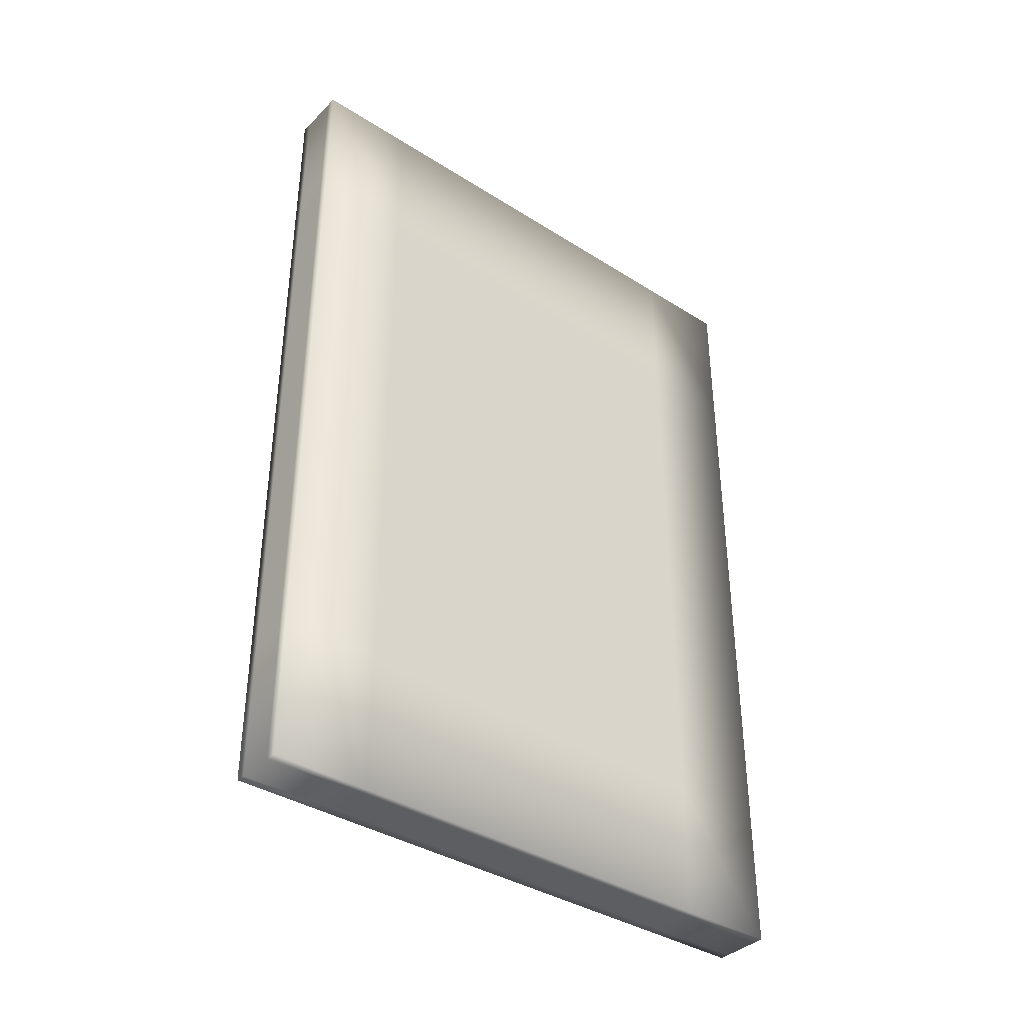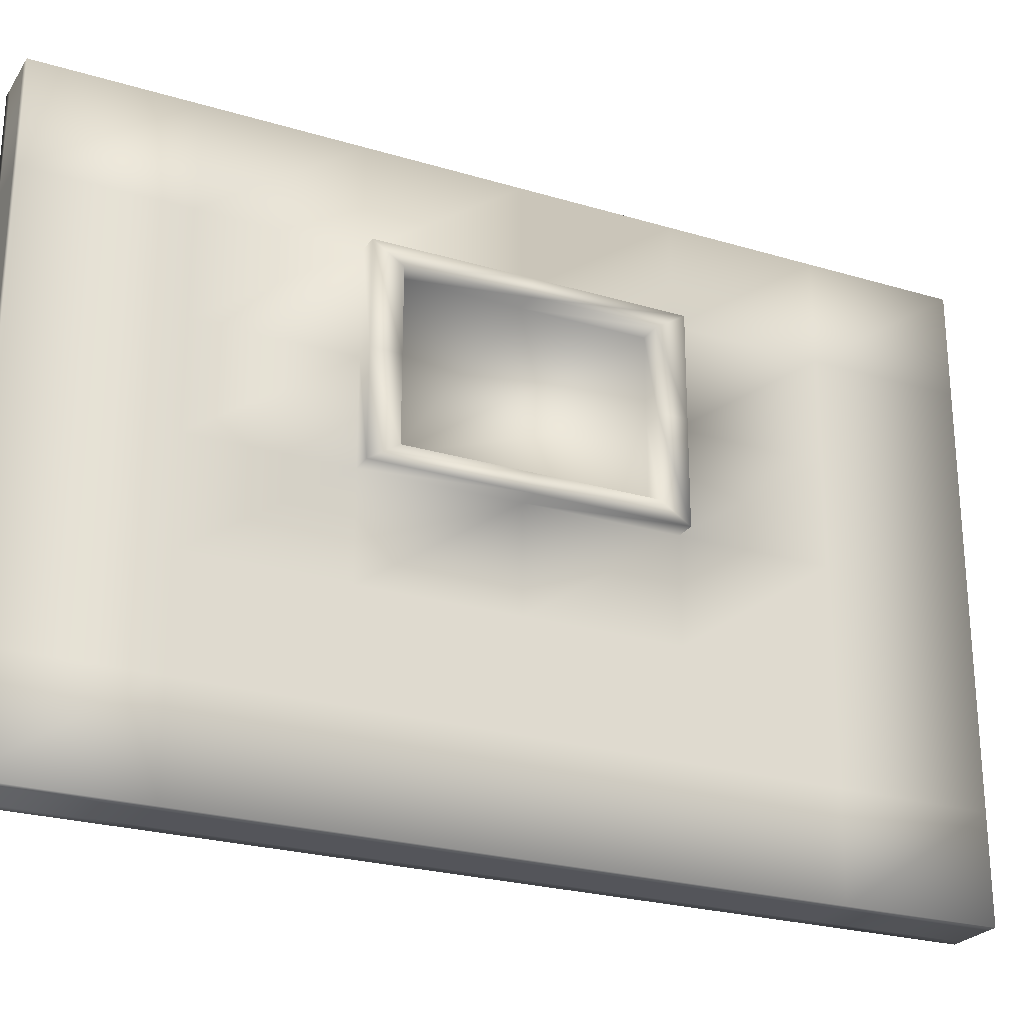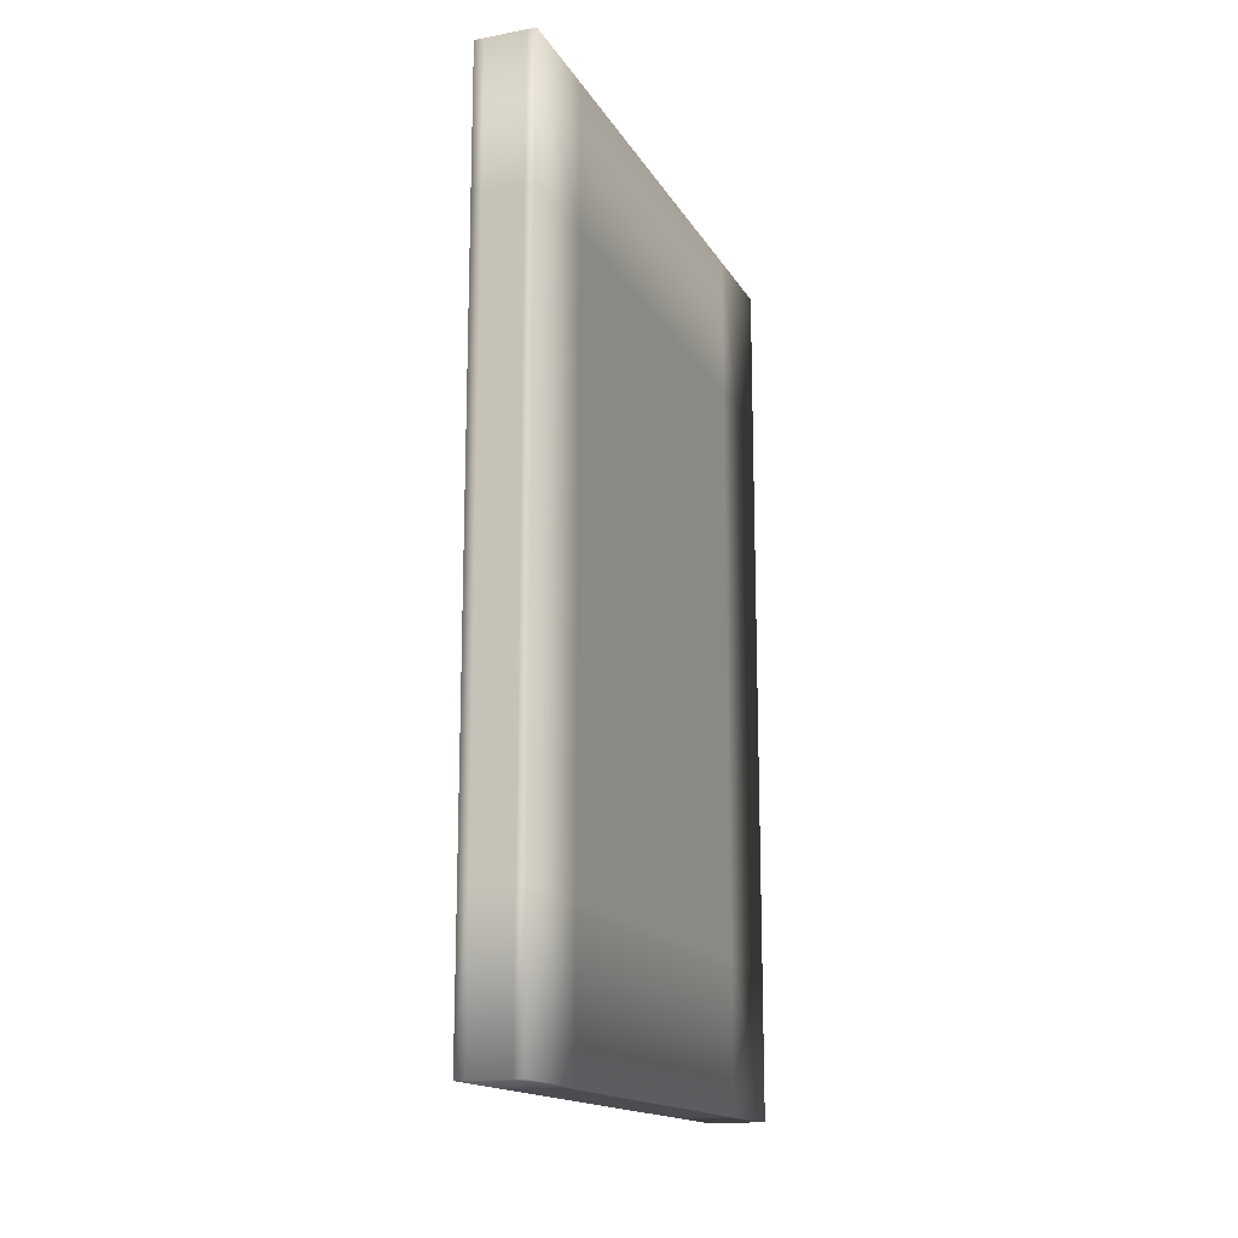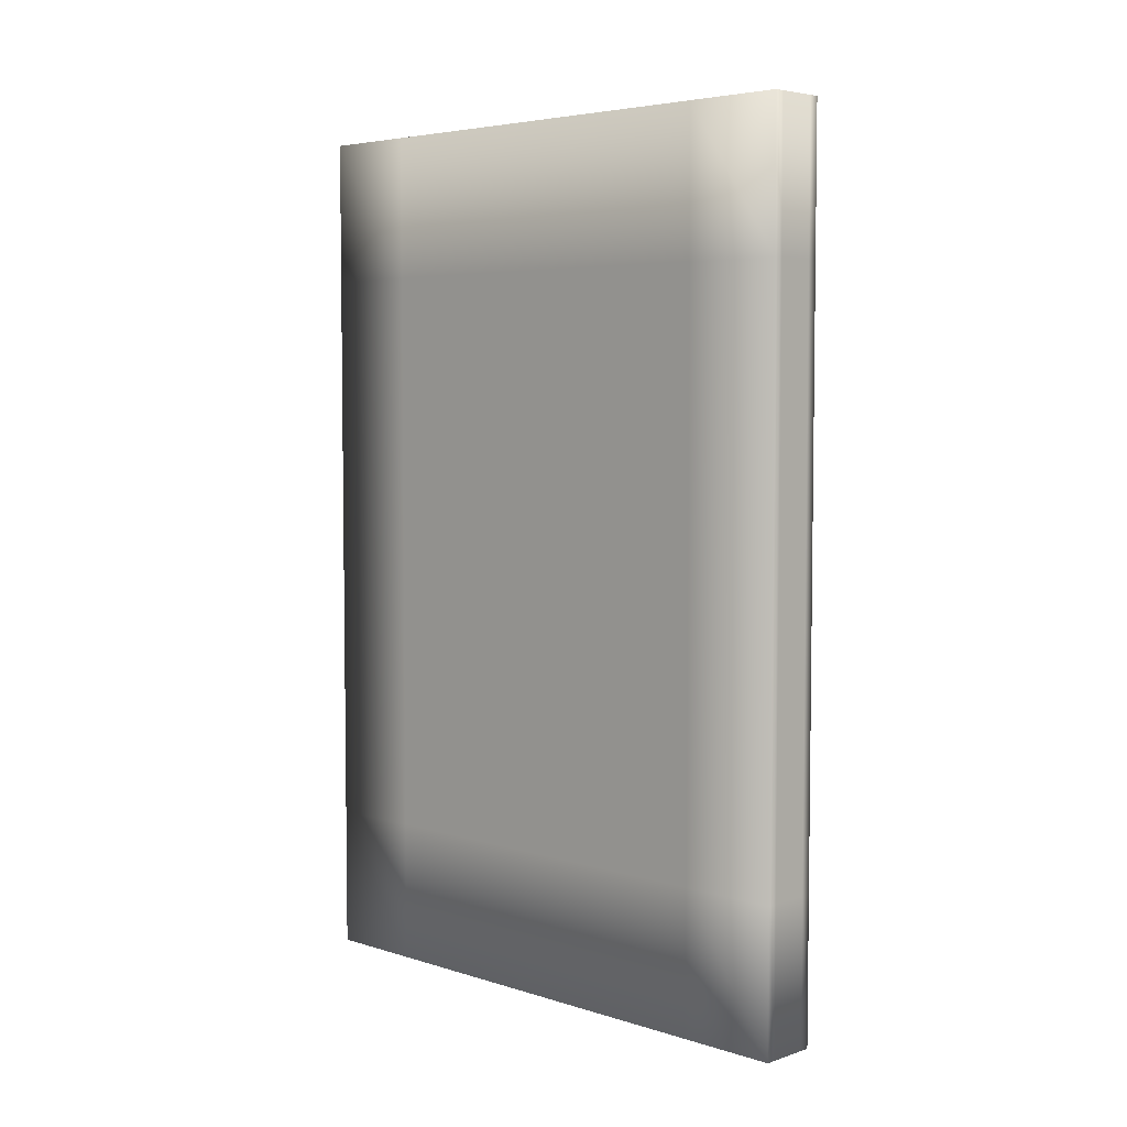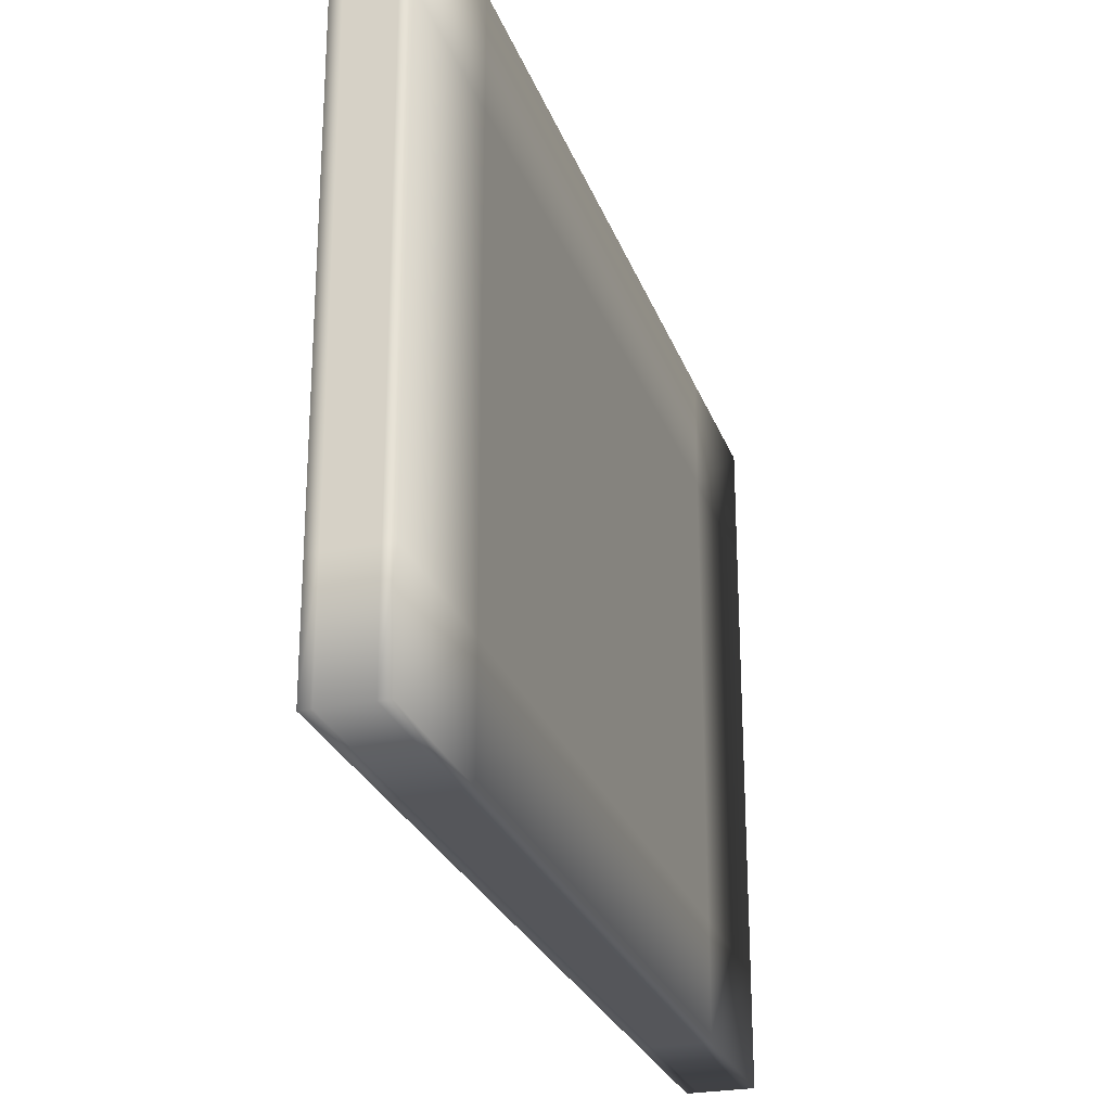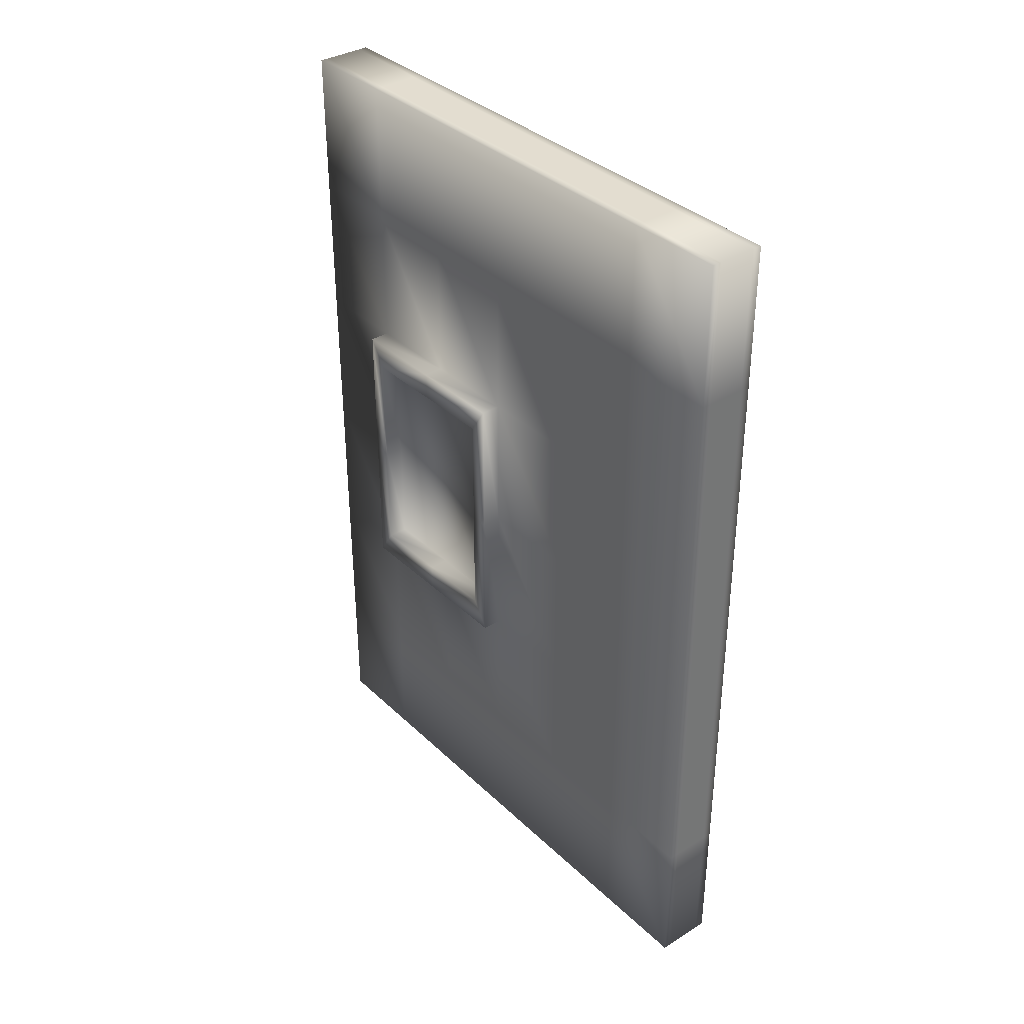
<metadata>
{"format":"obj","ext":"obj","renderer":"f3d","projection":"perspective","resolution":1024,"background":"white","views":[{"elev":-37.8,"azim":51.1,"up":"+Z"},{"elev":-25.0,"azim":-116.0,"up":"+Y"},{"elev":-15.9,"azim":20.8,"up":"+Z"},{"elev":4.9,"azim":134.4,"up":"+Z"},{"elev":-26.0,"azim":17.2,"up":"+Y"},{"elev":35.6,"azim":-39.2,"up":"+Z"}]}
</metadata>
<code>
v  -4.237 -0.1851 -22.89
v  -3.947 -0.1851 -22.89
v  -3.947 -0.1851 -18.56
v  -4.237 -0.1851 -18.56
v  -3.947 -0.1851 -14.22
v  -4.237 -0.1851 -14.22
v  -3.947 -0.1851 -9.88
v  -4.237 -0.1851 -9.88
v  -3.947 -0.1851 -5.543
v  -4.237 -0.1851 -5.543
v  -3.947 -0.1851 -1.205
v  -4.237 -0.1851 -1.205
v  -3.947 -0.1851 3.133
v  -4.237 -0.1851 3.133
v  -3.656 -0.1851 -22.89
v  -3.656 -0.1851 -18.56
v  -3.656 -0.1851 -14.22
v  -3.656 -0.1851 -9.88
v  -3.656 -0.1851 -5.543
v  -3.656 -0.1851 -1.205
v  -3.656 -0.1851 3.133
v  -3.366 -0.1851 -22.89
v  -3.366 -0.1851 -18.56
v  -3.366 -0.1851 -14.22
v  -3.366 -0.1851 -9.88
v  -3.366 -0.1851 -5.543
v  -3.366 -0.1851 -1.205
v  -3.366 -0.1851 3.133
v  -3.076 -0.1851 -22.89
v  -3.076 -0.1851 -18.56
v  -3.076 -0.1851 -14.22
v  -3.076 -0.1851 -9.88
v  -3.076 -0.1851 -5.543
v  -3.076 -0.1851 -1.205
v  -3.076 -0.1851 3.133
v  -2.786 -0.1851 -22.89
v  -2.786 -0.1851 -18.56
v  -2.786 -0.1851 -14.22
v  -2.786 -0.1851 -9.88
v  -2.786 -0.1851 -5.543
v  -2.786 -0.1851 -1.205
v  -2.786 -0.1851 3.133
v  -2.496 -0.1851 -22.89
v  -2.496 -0.1851 -18.56
v  -2.496 -0.1851 -14.22
v  -2.496 -0.1851 -9.88
v  -2.496 -0.1851 -5.543
v  -2.496 -0.1851 -1.205
v  -2.496 -0.1851 3.133
v  -4.237 17.64 -22.89
v  -4.237 17.64 -18.56
v  -3.947 17.64 -18.56
v  -3.947 17.64 -22.89
v  -4.237 17.64 -14.22
v  -3.947 17.64 -14.22
v  -4.237 17.64 -9.88
v  -3.947 17.64 -9.88
v  -4.237 17.64 -5.543
v  -3.947 17.64 -5.543
v  -4.237 17.64 -1.205
v  -3.947 17.64 -1.205
v  -4.237 17.64 3.133
v  -3.947 17.64 3.133
v  -3.656 17.64 -18.56
v  -3.656 17.64 -22.89
v  -3.656 17.64 -14.22
v  -3.656 17.64 -9.88
v  -3.656 17.64 -5.543
v  -3.656 17.64 -1.205
v  -3.656 17.64 3.133
v  -3.366 17.64 -18.56
v  -3.366 17.64 -22.89
v  -3.366 17.64 -14.22
v  -3.366 17.64 -9.88
v  -3.366 17.64 -5.543
v  -3.366 17.64 -1.205
v  -3.366 17.64 3.133
v  -3.076 17.64 -18.56
v  -3.076 17.64 -22.89
v  -3.076 17.64 -14.22
v  -3.076 17.64 -9.88
v  -3.076 17.64 -5.543
v  -3.076 17.64 -1.205
v  -3.076 17.64 3.133
v  -2.786 17.64 -18.56
v  -2.786 17.64 -22.89
v  -2.786 17.64 -14.22
v  -2.786 17.64 -9.88
v  -2.786 17.64 -5.543
v  -2.786 17.64 -1.205
v  -2.786 17.64 3.133
v  -2.496 17.64 -18.56
v  -2.496 17.64 -22.89
v  -2.496 17.64 -14.22
v  -2.496 17.64 -9.88
v  -2.496 17.64 -5.543
v  -2.496 17.64 -1.205
v  -2.496 17.64 3.133
v  -4.237 2.786 -18.56
v  -4.237 2.786 -22.89
v  -4.237 2.786 -14.22
v  -4.237 2.786 -9.88
v  -4.237 2.786 -5.543
v  -4.237 2.786 -1.205
v  -4.237 2.786 3.133
v  -4.237 5.756 -18.56
v  -4.237 5.756 -22.89
v  -4.237 5.756 -14.22
v  -4.237 5.756 -9.88
v  -4.237 5.756 -5.543
v  -4.237 5.756 -1.205
v  -4.237 5.756 3.133
v  -4.237 8.727 -18.56
v  -4.237 8.727 -22.89
v  -4.237 8.727 -14.22
v  -4.237 8.727 -9.88
v  -4.237 8.727 -5.543
v  -4.237 8.727 -1.205
v  -4.237 8.727 3.133
v  -4.237 11.7 -18.56
v  -4.237 11.7 -22.89
v  -4.237 11.7 -14.22
v  -4.237 9.279 -13.36
v  -4.237 9.279 -9.88
v  -4.237 9.279 -6.396
v  -4.237 11.7 -6.396
v  -4.237 14.12 -6.396
v  -4.237 14.12 -9.88
v  -4.237 14.12 -13.36
v  -4.237 11.7 -13.36
v  -4.237 11.7 -1.205
v  -4.237 11.7 -5.543
v  -4.237 11.7 3.133
v  -4.237 14.67 -18.56
v  -4.237 14.67 -22.89
v  -4.237 14.67 -14.22
v  -4.237 14.67 -1.205
v  -4.237 14.67 -5.543
v  -4.237 14.67 3.133
v  -4.237 14.67 -9.88
v  -3.947 2.786 3.133
v  -3.656 2.786 3.133
v  -3.366 2.786 3.133
v  -3.076 2.786 3.133
v  -2.786 2.786 3.133
v  -2.496 2.786 3.133
v  -3.947 5.756 3.133
v  -3.656 5.756 3.133
v  -3.366 5.756 3.133
v  -3.076 5.756 3.133
v  -2.786 5.756 3.133
v  -2.496 5.756 3.133
v  -3.947 8.727 3.133
v  -3.656 8.727 3.133
v  -3.366 8.727 3.133
v  -3.076 8.727 3.133
v  -2.786 8.727 3.133
v  -2.496 8.727 3.133
v  -3.947 11.7 3.133
v  -3.656 11.7 3.133
v  -3.366 11.7 3.133
v  -3.076 11.7 3.133
v  -2.786 11.7 3.133
v  -2.496 11.7 3.133
v  -3.947 14.67 3.133
v  -3.656 14.67 3.133
v  -3.366 14.67 3.133
v  -3.076 14.67 3.133
v  -2.786 14.67 3.133
v  -2.496 14.67 3.133
v  -2.496 2.786 -1.205
v  -2.496 2.786 -5.543
v  -2.496 2.786 -9.88
v  -2.496 2.786 -14.22
v  -2.496 2.786 -18.56
v  -2.496 2.786 -22.89
v  -2.496 5.756 -1.205
v  -2.496 5.756 -5.543
v  -2.496 5.756 -9.88
v  -2.496 5.756 -14.22
v  -2.496 5.756 -18.56
v  -2.496 5.756 -22.89
v  -2.496 8.727 -1.205
v  -2.496 8.727 -5.543
v  -2.496 8.727 -9.88
v  -2.496 8.727 -14.22
v  -2.496 8.727 -18.56
v  -2.496 8.727 -22.89
v  -2.496 11.7 -1.205
v  -2.496 11.7 -5.543
v  -2.496 11.7 -9.88
v  -2.496 11.7 -14.22
v  -2.496 11.7 -18.56
v  -2.496 11.7 -22.89
v  -2.496 14.67 -1.205
v  -2.496 14.67 -5.543
v  -2.496 14.67 -9.88
v  -2.496 14.67 -14.22
v  -2.496 14.67 -18.56
v  -2.496 14.67 -22.89
v  -2.786 2.786 -22.89
v  -3.076 2.786 -22.89
v  -3.366 2.786 -22.89
v  -3.656 2.786 -22.89
v  -3.947 2.786 -22.89
v  -2.786 5.756 -22.89
v  -3.076 5.756 -22.89
v  -3.366 5.756 -22.89
v  -3.656 5.756 -22.89
v  -3.947 5.756 -22.89
v  -2.786 8.727 -22.89
v  -3.076 8.727 -22.89
v  -3.366 8.727 -22.89
v  -3.656 8.727 -22.89
v  -3.947 8.727 -22.89
v  -2.786 11.7 -22.89
v  -3.076 11.7 -22.89
v  -3.366 11.7 -22.89
v  -3.656 11.7 -22.89
v  -3.947 11.7 -22.89
v  -2.786 14.67 -22.89
v  -3.076 14.67 -22.89
v  -3.366 14.67 -22.89
v  -3.656 14.67 -22.89
v  -3.947 14.67 -22.89
v  -4.842 8.727 -14.22
v  -4.842 8.727 -9.88
v  -4.842 9.279 -9.88
v  -4.842 9.279 -13.36
v  -4.842 8.727 -5.543
v  -4.842 9.279 -6.396
v  -4.842 11.7 -5.543
v  -4.842 11.7 -6.396
v  -4.842 14.67 -5.543
v  -4.842 14.12 -6.396
v  -4.842 14.67 -9.88
v  -4.842 14.12 -9.88
v  -4.842 14.67 -14.22
v  -4.842 14.12 -13.36
v  -4.842 11.7 -14.22
v  -4.842 11.7 -13.36
o Pared_con_1_ventana
g Pared_con_1_ventana
f 1 2 3 4
f 4 3 5 6
f 6 5 7 8
f 8 7 9 10
f 10 9 11 12
f 12 11 13 14
f 2 15 16 3
f 3 16 17 5
f 5 17 18 7
f 7 18 19 9
f 9 19 20 11
f 11 20 21 13
f 15 22 23 16
f 16 23 24 17
f 17 24 25 18
f 18 25 26 19
f 19 26 27 20
f 20 27 28 21
f 22 29 30 23
f 23 30 31 24
f 24 31 32 25
f 25 32 33 26
f 26 33 34 27
f 27 34 35 28
f 29 36 37 30
f 30 37 38 31
f 31 38 39 32
f 32 39 40 33
f 33 40 41 34
f 34 41 42 35
f 36 43 44 37
f 37 44 45 38
f 38 45 46 39
f 39 46 47 40
f 40 47 48 41
f 41 48 49 42
f 50 51 52 53
f 51 54 55 52
f 54 56 57 55
f 56 58 59 57
f 58 60 61 59
f 60 62 63 61
f 53 52 64 65
f 52 55 66 64
f 55 57 67 66
f 57 59 68 67
f 59 61 69 68
f 61 63 70 69
f 65 64 71 72
f 64 66 73 71
f 66 67 74 73
f 67 68 75 74
f 68 69 76 75
f 69 70 77 76
f 72 71 78 79
f 71 73 80 78
f 73 74 81 80
f 74 75 82 81
f 75 76 83 82
f 76 77 84 83
f 79 78 85 86
f 78 80 87 85
f 80 81 88 87
f 81 82 89 88
f 82 83 90 89
f 83 84 91 90
f 86 85 92 93
f 85 87 94 92
f 87 88 95 94
f 88 89 96 95
f 89 90 97 96
f 90 91 98 97
f 1 4 99 100
f 4 6 101 99
f 6 8 102 101
f 8 10 103 102
f 10 12 104 103
f 12 14 105 104
f 100 99 106 107
f 99 101 108 106
f 101 102 109 108
f 102 103 110 109
f 103 104 111 110
f 104 105 112 111
f 107 106 113 114
f 106 108 115 113
f 108 109 116 115
f 109 110 117 116
f 110 111 118 117
f 111 112 119 118
f 114 113 120 121
f 113 115 122 120
f 123 124 125 126 127 128 129 130
f 117 118 131 132
f 118 119 133 131
f 121 120 134 135
f 120 122 136 134
f 132 131 137 138
f 131 133 139 137
f 135 134 51 50
f 134 136 54 51
f 136 140 56 54
f 140 138 58 56
f 138 137 60 58
f 137 139 62 60
f 14 13 141 105
f 13 21 142 141
f 21 28 143 142
f 28 35 144 143
f 35 42 145 144
f 42 49 146 145
f 105 141 147 112
f 141 142 148 147
f 142 143 149 148
f 143 144 150 149
f 144 145 151 150
f 145 146 152 151
f 112 147 153 119
f 147 148 154 153
f 148 149 155 154
f 149 150 156 155
f 150 151 157 156
f 151 152 158 157
f 119 153 159 133
f 153 154 160 159
f 154 155 161 160
f 155 156 162 161
f 156 157 163 162
f 157 158 164 163
f 133 159 165 139
f 159 160 166 165
f 160 161 167 166
f 161 162 168 167
f 162 163 169 168
f 163 164 170 169
f 139 165 63 62
f 165 166 70 63
f 166 167 77 70
f 167 168 84 77
f 168 169 91 84
f 169 170 98 91
f 49 48 171 146
f 48 47 172 171
f 47 46 173 172
f 46 45 174 173
f 45 44 175 174
f 44 43 176 175
f 146 171 177 152
f 171 172 178 177
f 172 173 179 178
f 173 174 180 179
f 174 175 181 180
f 175 176 182 181
f 152 177 183 158
f 177 178 184 183
f 178 179 185 184
f 179 180 186 185
f 180 181 187 186
f 181 182 188 187
f 158 183 189 164
f 183 184 190 189
f 184 185 191 190
f 185 186 192 191
f 186 187 193 192
f 187 188 194 193
f 164 189 195 170
f 189 190 196 195
f 190 191 197 196
f 191 192 198 197
f 192 193 199 198
f 193 194 200 199
f 170 195 97 98
f 195 196 96 97
f 196 197 95 96
f 197 198 94 95
f 198 199 92 94
f 199 200 93 92
f 43 36 201 176
f 36 29 202 201
f 29 22 203 202
f 22 15 204 203
f 15 2 205 204
f 2 1 100 205
f 176 201 206 182
f 201 202 207 206
f 202 203 208 207
f 203 204 209 208
f 204 205 210 209
f 205 100 107 210
f 182 206 211 188
f 206 207 212 211
f 207 208 213 212
f 208 209 214 213
f 209 210 215 214
f 210 107 114 215
f 188 211 216 194
f 211 212 217 216
f 212 213 218 217
f 213 214 219 218
f 214 215 220 219
f 215 114 121 220
f 194 216 221 200
f 216 217 222 221
f 217 218 223 222
f 218 219 224 223
f 219 220 225 224
f 220 121 135 225
f 200 221 86 93
f 221 222 79 86
f 222 223 72 79
f 223 224 65 72
f 224 225 53 65
f 225 135 50 53
f 226 227 228 229
f 227 230 231 228
f 230 232 233 231
f 232 234 235 233
f 234 236 237 235
f 236 238 239 237
f 238 240 241 239
f 240 226 229 241
f 115 116 227 226
f 116 117 230 227
f 117 132 232 230
f 132 138 234 232
f 138 140 236 234
f 140 136 238 236
f 136 122 240 238
f 122 115 226 240
f 124 123 229 228
f 123 130 241 229
f 130 129 239 241
f 129 128 237 239
f 128 127 235 237
f 127 126 233 235
f 126 125 231 233
f 125 124 228 231

</code>
